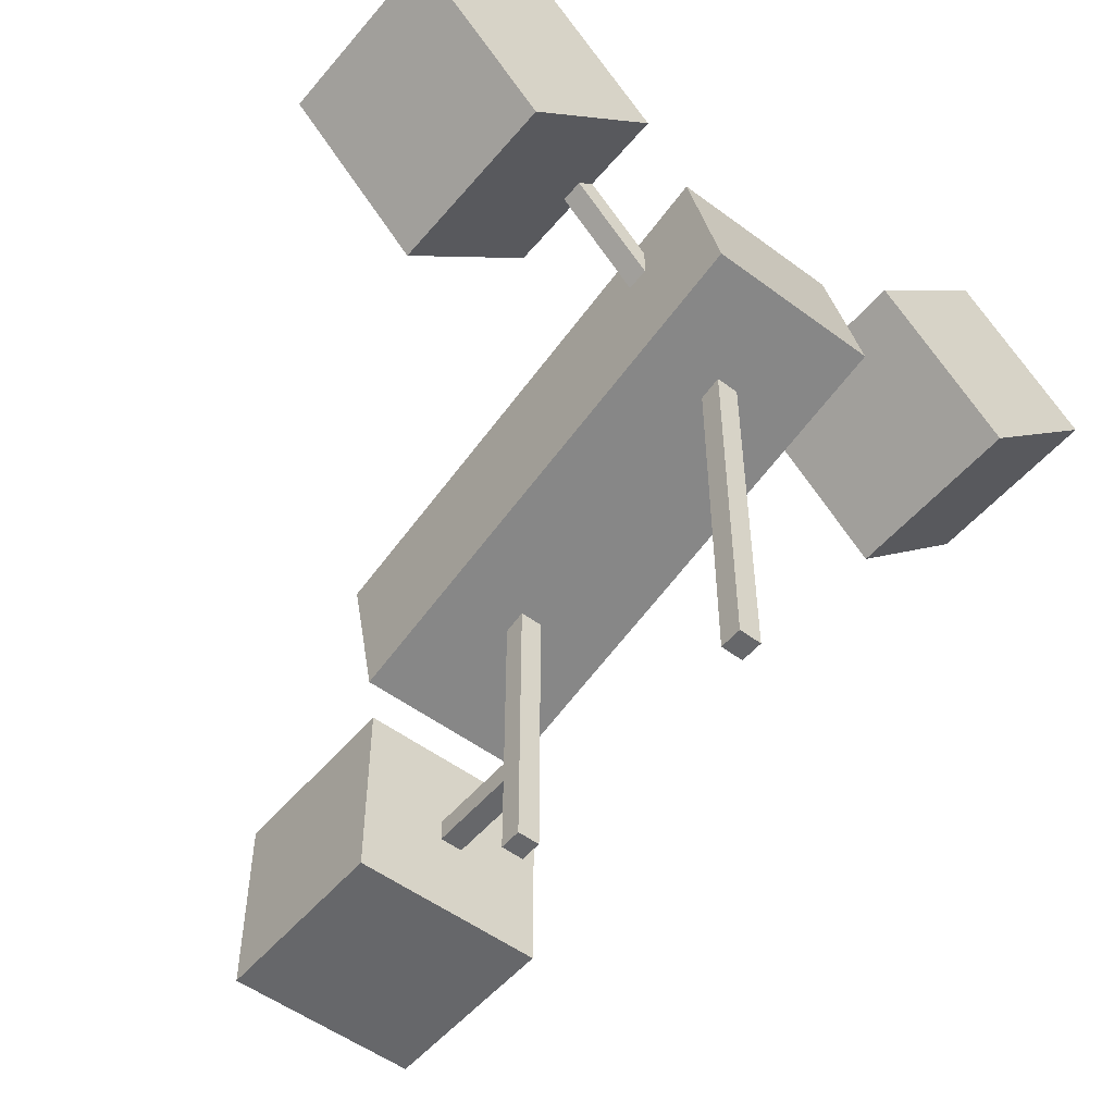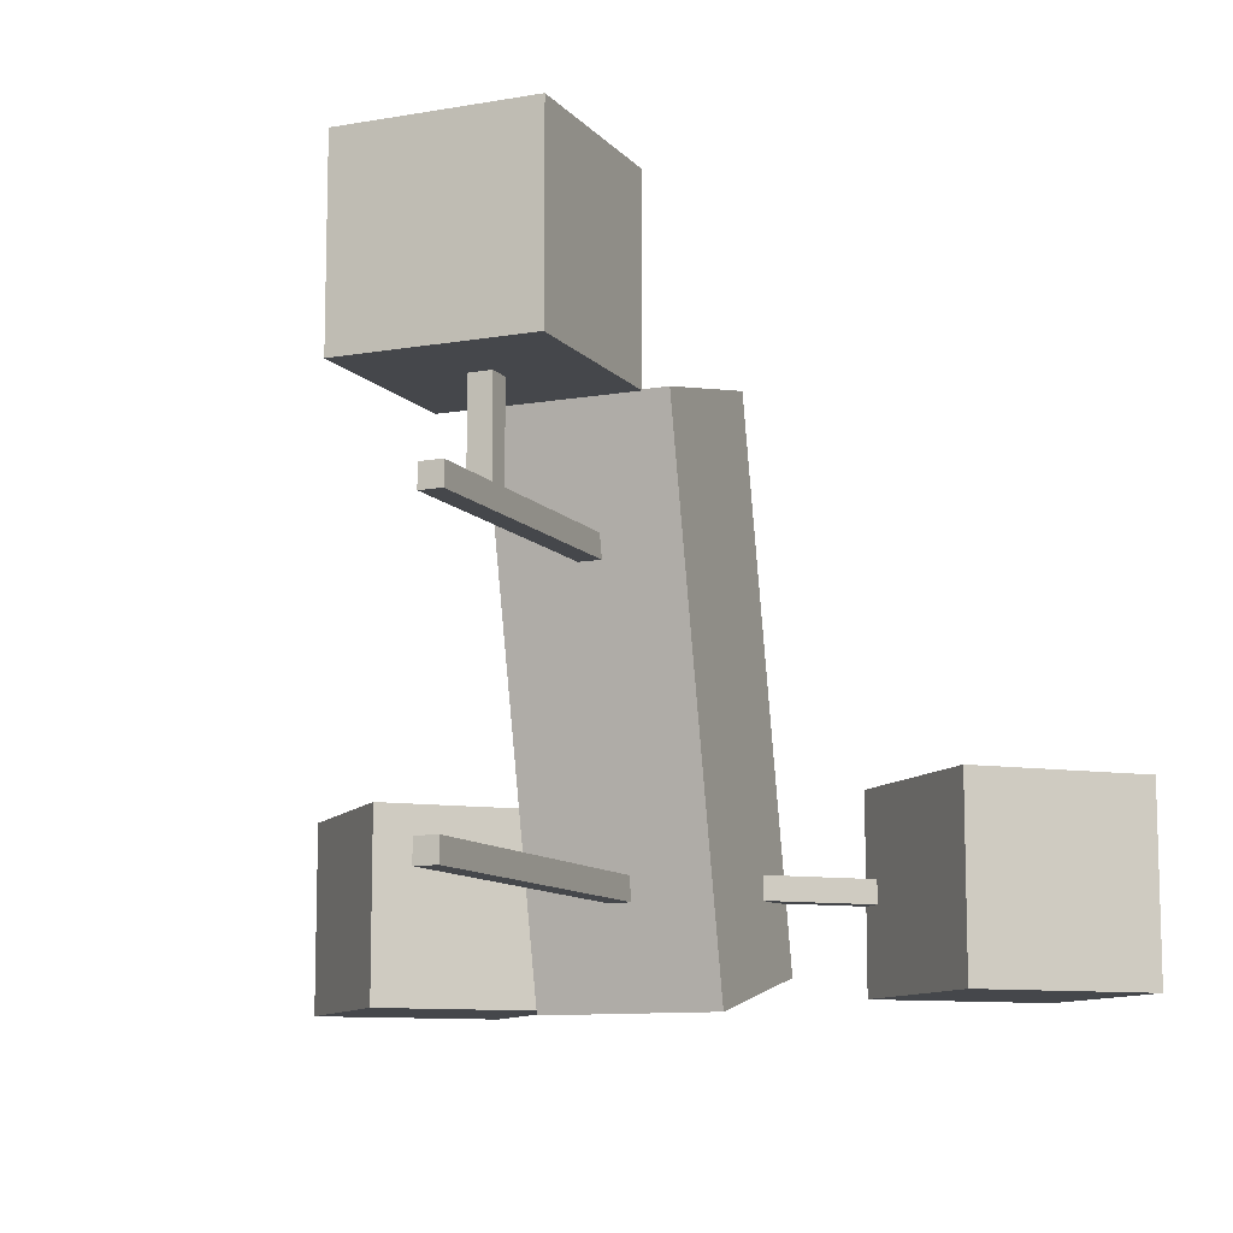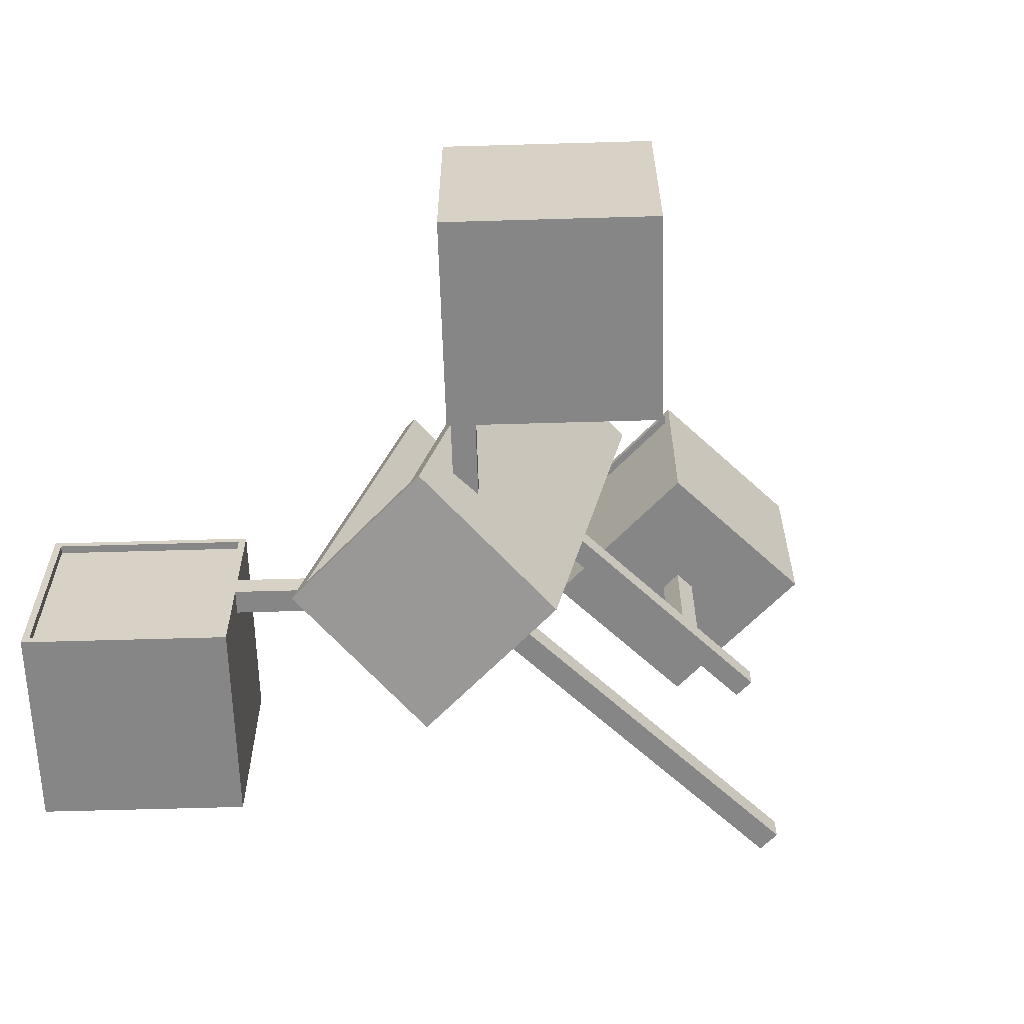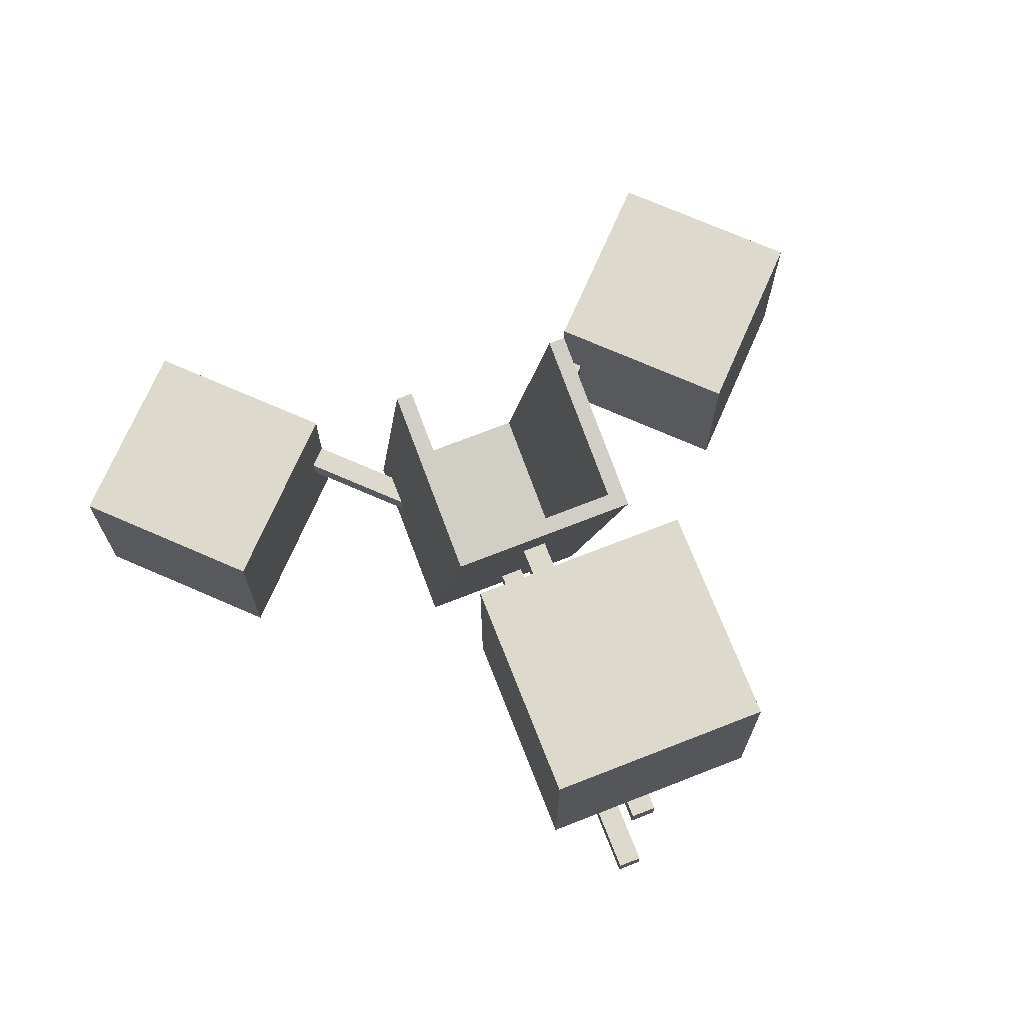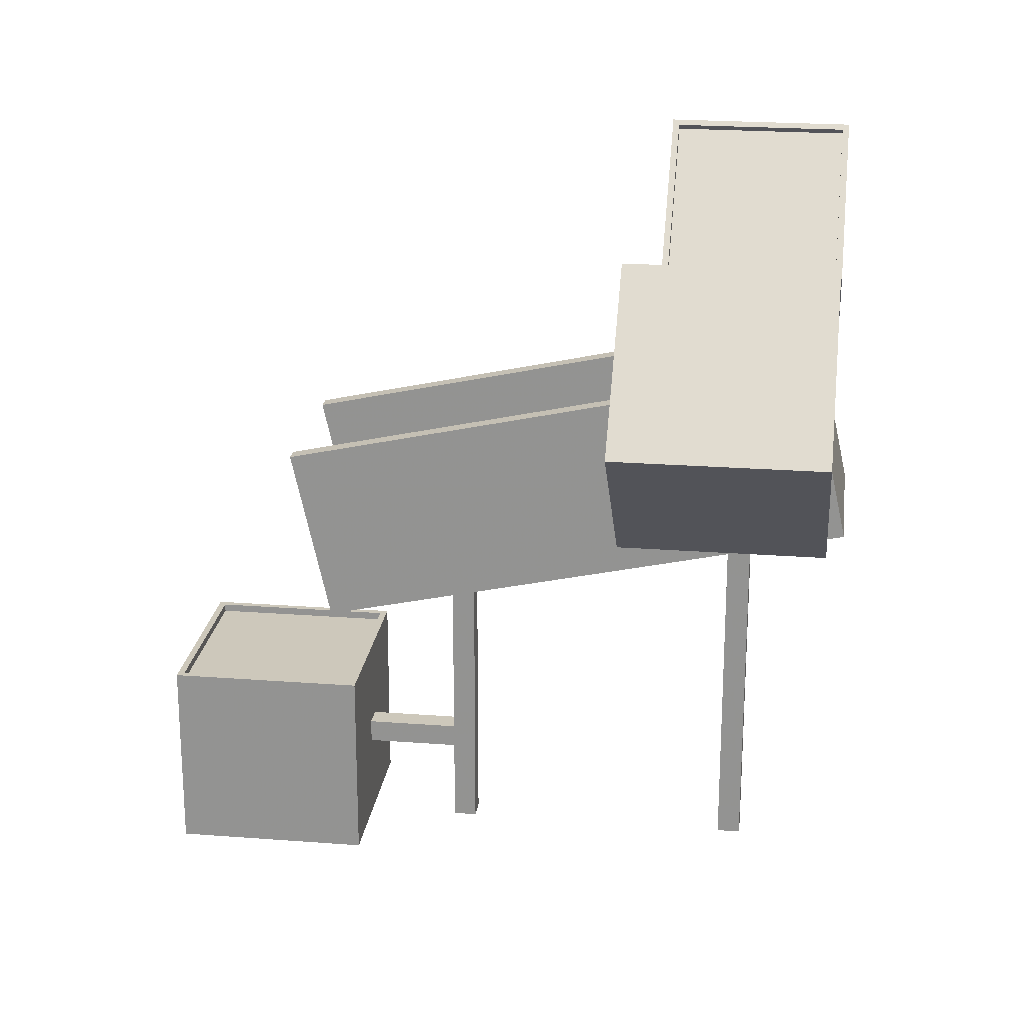
<metadata>
{"format":"obj","ext":"obj","renderer":"f3d","projection":"perspective","resolution":1024,"background":"white","views":[{"elev":-52.2,"azim":141.2,"up":"+Y"},{"elev":-10.5,"azim":23.6,"up":"+Z"},{"elev":-62.0,"azim":-133.3,"up":"+Z"},{"elev":71.9,"azim":-21.4,"up":"+Z"},{"elev":22.0,"azim":97.6,"up":"+Y"}]}
</metadata>
<code>
o generator
v 0.3741 0.5945 -0.4847
v 0.2115 0.7572 -0.2522
v 0.3741 0.5945 -0.2522
v 0.2115 0.7572 -0.4847
v 0.5385 0.7589 -0.4847
v 0.2115 0.7572 -0.4847
v 0.3741 0.5945 -0.4847
v 0.3759 0.9216 -0.4847
v 0.5385 0.7589 -0.4847
v 0.3759 0.9216 -0.2522
v 0.3759 0.9216 -0.4847
v 0.5385 0.7589 -0.2522
v 0.5385 0.7589 -0.4847
v 0.3741 0.5945 -0.2522
v 0.5385 0.7589 -0.2522
v 0.3741 0.5945 -0.4847
v 0.2115 0.7572 -0.2522
v 0.5385 0.7589 -0.2522
v 0.3741 0.5945 -0.2522
v 0.3759 0.9216 -0.2522
v 0.2044 0.7642 -0.2522
v 0.3688 0.9287 -0.2522
v 0.2044 0.7642 -0.2522
v 0.375 0.9348 -0.2435
v 0.3688 0.9287 -0.2522
v 0.1982 0.7581 -0.2435
v 0.1982 0.7581 -0.3535
v 0.1982 0.7581 -0.3835
v 0.2044 0.7642 -0.4847
v 0.2044 0.7642 -0.4847
v 0.2044 0.7642 -0.2522
v 0.2044 0.7642 -0.4847
v 0.3688 0.9287 -0.4847
v 0.3688 0.9287 -0.4847
v 0.3688 0.9287 -0.2522
v 0.3688 0.9287 -0.4847
v 0.375 0.9348 -0.4935
v 0.375 0.9348 -0.2435
v 0.5518 0.7581 -0.4935
v 0.375 0.9348 -0.4935
v 0.5518 0.7581 -0.2435
v 0.1982 0.7581 -0.2435
v 0.5518 0.7581 -0.2435
v 0.375 0.9348 -0.2435
v 0.375 0.5813 -0.2435
v 0.1982 0.7581 -0.3535
v 0.375 0.5813 -0.2435
v 0.1982 0.7581 -0.2435
v 0.2194 0.7368 -0.3535
v 0.115 0.6748 -0.3535
v 0.2194 0.7368 -0.3535
v 0.1982 0.7581 -0.3535
v 0.115 0.6324 -0.3535
v 0.115 0.6748 -0.3535
v 0.115 0.3523 0.1664
v 0.115 0.6324 -0.3535
v 0.115 0.577 0.2158
v 0.115 0.7273 -0.4679
v 0.115 0.6748 -0.3835
v 0.115 0.6748 -0.3835
v 0.115 0.6748 -0.3535
v 0.2194 0.7368 -0.3835
v 0.115 0.6748 -0.3835
v 0.1982 0.7581 -0.3835
v 0.115 0.6324 -0.3835
v 0.2194 0.7368 -0.3835
v 0.115 0.6324 -0.3535
v 0.115 0.6324 -0.3835
v 0.2194 0.7368 -0.3535
v 0.375 0.5813 -0.4935
v 0.2194 0.7368 -0.3835
v 0.5518 0.7581 -0.4935
v 0.375 0.5813 -0.2435
v 0.375 0.5813 -0.4935
v 0.5518 0.7581 -0.2435
v 0.1982 0.7581 -0.4935
v 0.5518 0.7581 -0.4935
v 0.375 0.5813 -0.4935
v 0.375 0.9348 -0.4935
v 0.1982 0.7581 -0.4935
v 0.1982 0.7581 -0.4935
v 0.1982 0.7581 -0.3835
v 0.115 0.5027 -0.5173
v 0.115 0.6324 -0.3835
v 0.115 0.3523 0.1664
v 0.015 0.3856 0.015
v 0.115 0.5027 -0.5173
v -0.015 0.3856 0.015
v -0.115 0.3523 0.1664
v -0.015 0.3922 -0.015
v -0.015 0.4756 -0.394
v -0.115 0.5027 -0.5173
v -0.115 0.7273 -0.4679
v 0.115 0.5027 -0.5173
v -0.115 0.5027 -0.5173
v 0.115 0.7273 -0.4679
v -0.115 0.7273 -0.4679
v -0.095 0.723 -0.4484
v 0.115 0.7273 -0.4679
v -0.095 0.577 0.2158
v -0.115 0.577 0.2158
v -0.115 0.6748 -0.36
v -0.115 0.577 0.2158
v -0.115 0.7273 -0.4679
v -0.115 0.3523 0.1664
v -0.115 0.6324 -0.36
v -0.115 0.5027 -0.5173
v -0.115 0.6324 -0.39
v -0.2194 0.7368 -0.36
v -0.115 0.6324 -0.39
v -0.115 0.6324 -0.36
v -0.2194 0.7368 -0.39
v -0.2194 0.7368 -0.36
v -0.375 0.5813 -0.5
v -0.2194 0.7368 -0.39
v -0.1982 0.7581 -0.25
v -0.375 0.5813 -0.25
v -0.1982 0.7581 -0.25
v -0.5518 0.7581 -0.25
v -0.375 0.5813 -0.25
v -0.375 0.9348 -0.25
v -0.3688 0.9287 -0.2587
v -0.375 0.9348 -0.25
v -0.1982 0.7581 -0.25
v -0.375 0.9348 -0.5
v -0.3688 0.9287 -0.4913
v -0.1982 0.7581 -0.5
v -0.2044 0.7642 -0.4913
v -0.5385 0.7589 -0.4913
v -0.2044 0.7642 -0.4913
v -0.3688 0.9287 -0.4913
v -0.3741 0.5945 -0.4913
v -0.5385 0.7589 -0.4913
v -0.3741 0.5945 -0.2587
v -0.3741 0.5945 -0.4913
v -0.5385 0.7589 -0.2587
v -0.5385 0.7589 -0.4913
v -0.3688 0.9287 -0.2587
v -0.5385 0.7589 -0.2587
v -0.3688 0.9287 -0.4913
v -0.2044 0.7642 -0.2587
v -0.5385 0.7589 -0.2587
v -0.3688 0.9287 -0.2587
v -0.3741 0.5945 -0.2587
v -0.2044 0.7642 -0.4913
v -0.3741 0.5945 -0.2587
v -0.2044 0.7642 -0.2587
v -0.3741 0.5945 -0.4913
v -0.2044 0.7642 -0.2587
v -0.1982 0.7581 -0.36
v -0.1982 0.7581 -0.36
v -0.2194 0.7368 -0.36
v -0.115 0.6748 -0.36
v -0.1982 0.7581 -0.36
v -0.115 0.6324 -0.36
v -0.115 0.6748 -0.36
v -0.1982 0.7581 -0.39
v -0.115 0.6748 -0.39
v -0.115 0.6748 -0.39
v -0.2194 0.7368 -0.39
v -0.115 0.6748 -0.39
v -0.115 0.6324 -0.39
v -0.1982 0.7581 -0.39
v -0.1982 0.7581 -0.39
v -0.1982 0.7581 -0.5
v -0.5518 0.7581 -0.5
v -0.1982 0.7581 -0.5
v -0.375 0.5813 -0.5
v -0.375 0.9348 -0.5
v -0.5518 0.7581 -0.25
v -0.375 0.9348 -0.5
v -0.5518 0.7581 -0.5
v -0.375 0.9348 -0.25
v -0.375 0.5813 -0.5
v -0.375 0.5813 -0.25
v -0.115 0.3523 0.1664
v -0.095 0.3719 0.1707
v -0.115 0.577 0.2158
v 0.095 0.3719 0.1707
v 0.115 0.3523 0.1664
v 0.115 0.577 0.2158
v 0.095 0.577 0.2158
v 0.115 0.577 0.2158
v 0.095 0.723 -0.4484
v 0.095 0.577 0.2158
v -0.095 0.5179 -0.4935
v 0.095 0.723 -0.4484
v -0.095 0.723 -0.4484
v 0.095 0.5179 -0.4935
v -0.095 0.5179 -0.4935
v 0.095 0.3719 0.1707
v 0.095 0.5179 -0.4935
v -0.095 0.3719 0.1707
v -0.095 0.723 -0.4484
v -0.095 0.3719 0.1707
v -0.095 0.5179 -0.4935
v -0.095 0.577 0.2158
v -0.095 0.577 0.2158
v 0.095 0.3719 0.1707
v 0.095 0.723 -0.4484
v 0.095 0.5179 -0.4935
v 0.095 0.577 0.2158
v 0.015 0.4756 -0.394
v 0.015 0.469 -0.364
v 0.015 0.3922 -0.015
v 0.015 0.14 0.015
v 0.015 0.3922 -0.015
v 0.015 0.3856 0.015
v 0.015 0 -0.015
v 0.015 0.11 0.015
v 0.015 0 0.015
v 0.015 0.11 0.015
v -0.015 0 0.015
v 0.015 0 0.015
v -0.015 0.11 0.015
v 0.015 0.11 0.015
v -0.015 0.11 0.135
v -0.015 0.11 0.015
v 0.015 0.11 0.135
v 0.015 0.14 0.135
v 0.015 0.11 0.135
v -0.015 0.14 0.015
v 0.015 0.14 0.135
v 0.015 0.14 0.015
v -0.015 0.14 0.135
v -0.015 0.14 0.015
v -0.015 0.11 0.135
v -0.015 0.14 0.135
v -0.015 0.11 0.015
v -0.015 0.3922 -0.015
v -0.015 0.3856 0.015
v -0.015 0.14 0.015
v 0.015 0.3856 0.015
v -0.015 0.3856 0.015
v 0.015 0.14 0.015
v -0.015 0 -0.015
v -0.015 0 0.015
v 0.015 0 -0.015
v -0.015 0 0.015
v -0.015 0 -0.015
v 0.015 0 0.015
v -0.015 0.3922 -0.015
v 0.015 0 -0.015
v -0.015 0 -0.015
v 0.015 0.3922 -0.015
v -0.015 0.469 -0.364
v -0.015 0 -0.394
v -0.015 0.469 -0.364
v -0.015 0.4756 -0.394
v -0.015 0 -0.364
v 0.015 0 -0.394
v -0.015 0 -0.364
v -0.015 0 -0.394
v 0.015 0 -0.364
v 0.015 0 -0.394
v 0.015 0.469 -0.364
v 0.015 0 -0.364
v 0.015 0.4756 -0.394
v 0.015 0 -0.394
v -0.015 0.4756 -0.394
v 0.015 0.4756 -0.394
v -0.015 0 -0.394
v 0.015 0.469 -0.364
v -0.015 0 -0.364
v 0.015 0 -0.364
v -0.015 0.469 -0.364
v -0.015 0.11 0.135
v -0.125 0.25 0.135
v -0.015 0.14 0.135
v -0.125 -0 0.135
v 0.125 -0 0.135
v 0.015 0.11 0.135
v 0.125 0.25 0.135
v 0.015 0.14 0.135
v -0.125 0.25 0.135
v -0.1163 0.25 0.1437
v 0.125 0.25 0.135
v -0.1163 0.25 0.3763
v -0.125 0.25 0.385
v 0.125 0.25 0.385
v -0.125 -0 0.385
v 0.125 0.25 0.385
v -0.125 0.25 0.385
v 0.125 -0 0.385
v -0.125 -0 0.385
v 0.125 -0 0.135
v 0.125 -0 0.385
v -0.125 -0 0.135
v -0.125 -0 0.385
v -0.125 0.25 0.135
v -0.125 -0 0.135
v -0.125 0.25 0.385
v 0.125 -0 0.135
v 0.125 0.25 0.385
v 0.125 -0 0.385
v 0.125 0.25 0.135
v 0.1163 0.25 0.1437
v -0.1163 0.01 0.1437
v 0.1163 0.25 0.1437
v -0.1163 0.25 0.1437
v 0.1163 0.01 0.1437
v -0.1163 0.01 0.1437
v 0.1163 0.01 0.3763
v 0.1163 0.01 0.1437
v -0.1163 0.01 0.3763
v -0.1163 0.01 0.1437
v -0.1163 0.25 0.3763
v -0.1163 0.01 0.3763
v -0.1163 0.25 0.1437
v 0.1163 0.25 0.3763
v -0.1163 0.01 0.3763
v -0.1163 0.25 0.3763
v 0.1163 0.01 0.3763
v 0.1163 0.25 0.1437
v 0.1163 0.01 0.3763
v 0.1163 0.25 0.3763
v 0.1163 0.01 0.1437
v 0.1163 0.25 0.3763
f 1 2 3
f 2 1 4
f 5 6 7
f 6 5 8
f 9 10 11
f 10 9 12
f 13 14 15
f 14 13 16
f 17 18 19
f 18 17 20
f 21 20 17
f 20 21 22
f 23 24 25
f 23 26 24
f 26 23 27
f 27 23 28
f 28 23 29
f 2 30 31
f 30 2 4
f 8 32 6
f 32 8 33
f 10 34 11
f 34 10 35
f 25 24 36
f 36 24 37
f 38 39 40
f 39 38 41
f 42 43 44
f 43 42 45
f 46 47 48
f 47 46 49
f 50 51 52
f 51 50 53
f 54 55 56
f 54 57 55
f 57 54 58
f 58 54 59
f 27 60 61
f 60 27 28
f 62 63 64
f 63 62 65
f 66 67 68
f 67 66 69
f 70 49 71
f 47 49 70
f 72 73 74
f 73 72 75
f 76 77 78
f 77 76 79
f 80 29 37
f 29 80 28
f 81 71 82
f 70 71 81
f 37 29 36
f 56 83 84
f 83 56 55
f 85 86 87
f 85 88 86
f 89 88 85
f 88 89 90
f 89 91 90
f 92 91 89
f 91 92 87
f 93 94 95
f 94 93 96
f 97 98 99
f 97 100 98
f 100 97 101
f 102 103 104
f 103 102 105
f 106 105 102
f 105 106 107
f 107 106 108
f 109 110 111
f 110 109 112
f 113 114 115
f 116 114 113
f 114 116 117
f 118 119 120
f 119 118 121
f 122 123 124
f 123 122 125
f 126 125 122
f 125 126 127
f 127 126 128
f 129 130 131
f 130 129 132
f 133 134 135
f 134 133 136
f 137 138 139
f 138 137 140
f 141 142 143
f 142 141 144
f 145 146 147
f 146 145 148
f 149 124 128
f 122 124 149
f 128 124 150
f 151 116 113
f 152 153 154
f 153 152 155
f 156 157 150
f 157 156 158
f 102 104 159
f 159 104 108
f 107 108 104
f 160 161 162
f 161 160 163
f 115 114 164
f 164 114 165
f 166 167 168
f 167 166 169
f 170 171 172
f 171 170 173
f 174 170 172
f 170 174 175
f 127 128 157
f 157 128 150
f 176 177 178
f 177 176 179
f 180 179 176
f 179 180 181
f 179 181 182
f 183 184 185
f 99 184 183
f 99 98 184
f 186 187 188
f 187 186 189
f 190 191 192
f 191 190 193
f 194 195 196
f 195 194 197
f 178 177 198
f 199 200 201
f 200 199 202
f 59 83 58
f 84 83 59
f 54 84 59
f 84 54 56
f 91 87 203
f 203 87 204
f 204 87 205
f 205 87 86
f 206 207 208
f 207 206 209
f 210 209 206
f 209 210 211
f 212 213 214
f 213 212 215
f 216 217 218
f 217 216 219
f 210 220 221
f 220 210 206
f 222 223 224
f 223 222 225
f 226 227 228
f 227 226 229
f 226 230 229
f 230 226 231
f 232 233 234
f 233 232 235
f 236 229 230
f 229 236 237
f 238 239 240
f 239 238 241
f 242 243 244
f 243 242 245
f 90 246 205
f 246 90 91
f 247 248 249
f 248 247 250
f 251 252 253
f 252 251 254
f 255 256 257
f 256 255 258
f 259 260 261
f 260 259 262
f 263 264 265
f 264 263 266
f 205 246 204
f 267 268 269
f 267 270 268
f 270 267 271
f 272 271 267
f 271 272 273
f 273 272 274
f 273 274 268
f 269 268 274
f 275 276 277
f 276 275 278
f 279 278 275
f 278 279 280
f 281 282 283
f 282 281 284
f 285 286 287
f 286 285 288
f 289 290 291
f 290 289 292
f 293 294 295
f 294 293 296
f 277 297 280
f 277 276 297
f 298 299 300
f 299 298 301
f 302 303 304
f 303 302 305
f 306 307 308
f 307 306 309
f 310 311 312
f 311 310 313
f 314 315 316
f 315 314 317
f 318 280 297
f 278 280 318
o water
v -0.2115 0.7572 -0.2587
v -0.3759 0.9216 -0.4913
v -0.3759 0.9216 -0.2587
v -0.2115 0.7572 -0.4913
f 319 320 321
f 320 319 322
o cobble
v 0.1163 0.24 0.3763
v -0.1163 0.24 0.1437
v -0.1163 0.24 0.3763
v 0.1163 0.24 0.1437
f 323 324 325
f 324 323 326
o lava
v 0.2115 0.7572 -0.4847
v 0.3759 0.9216 -0.2522
v 0.3759 0.9216 -0.4847
v 0.2115 0.7572 -0.2522
f 327 328 329
f 328 327 330

</code>
